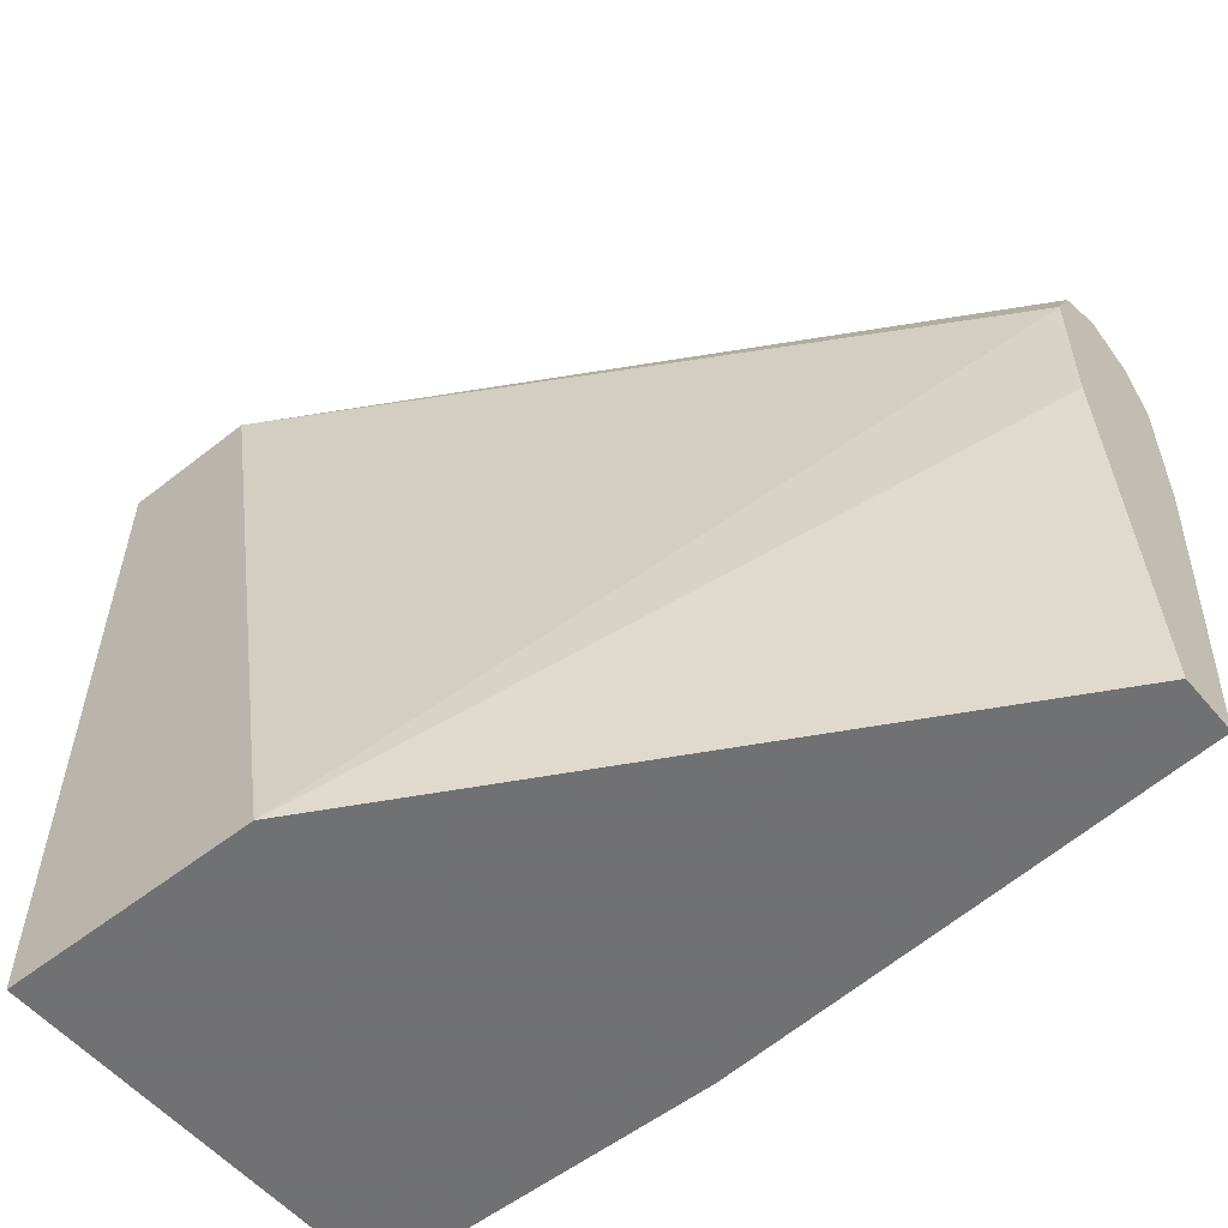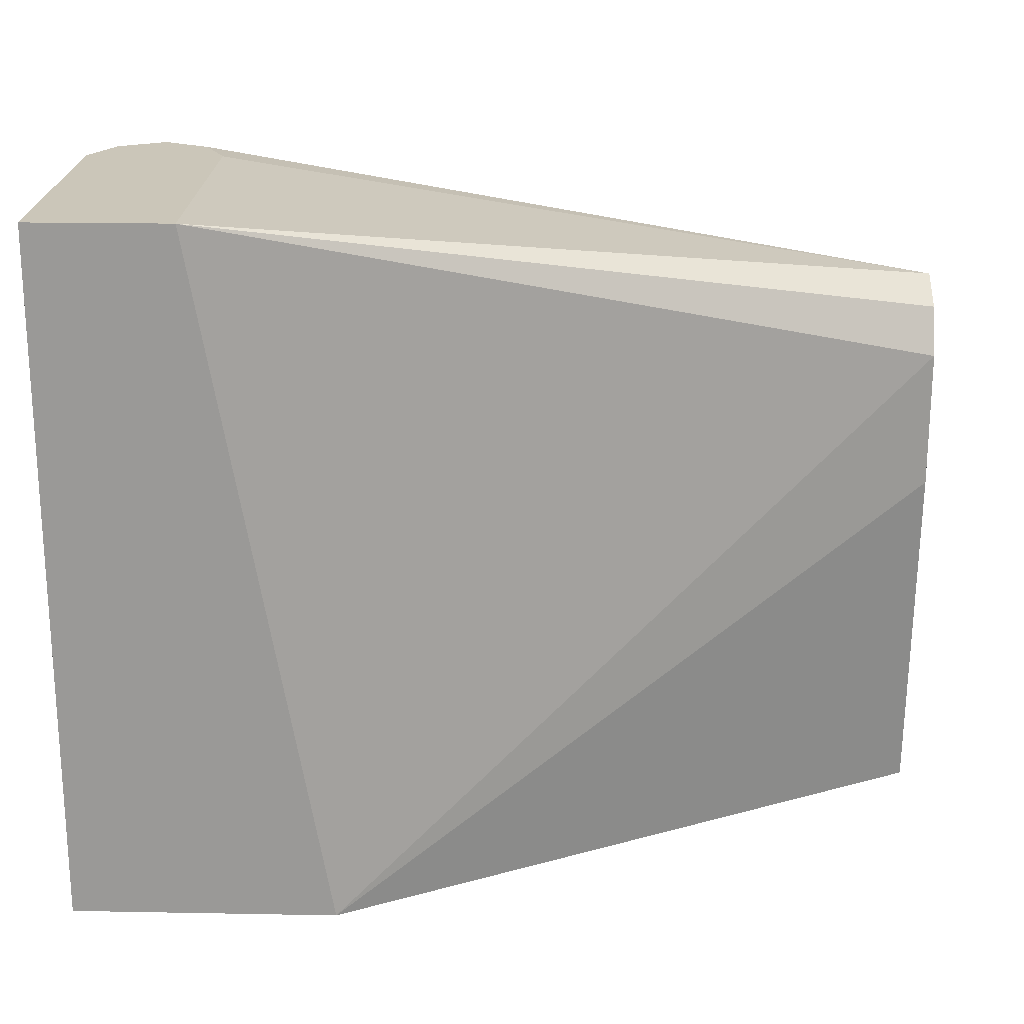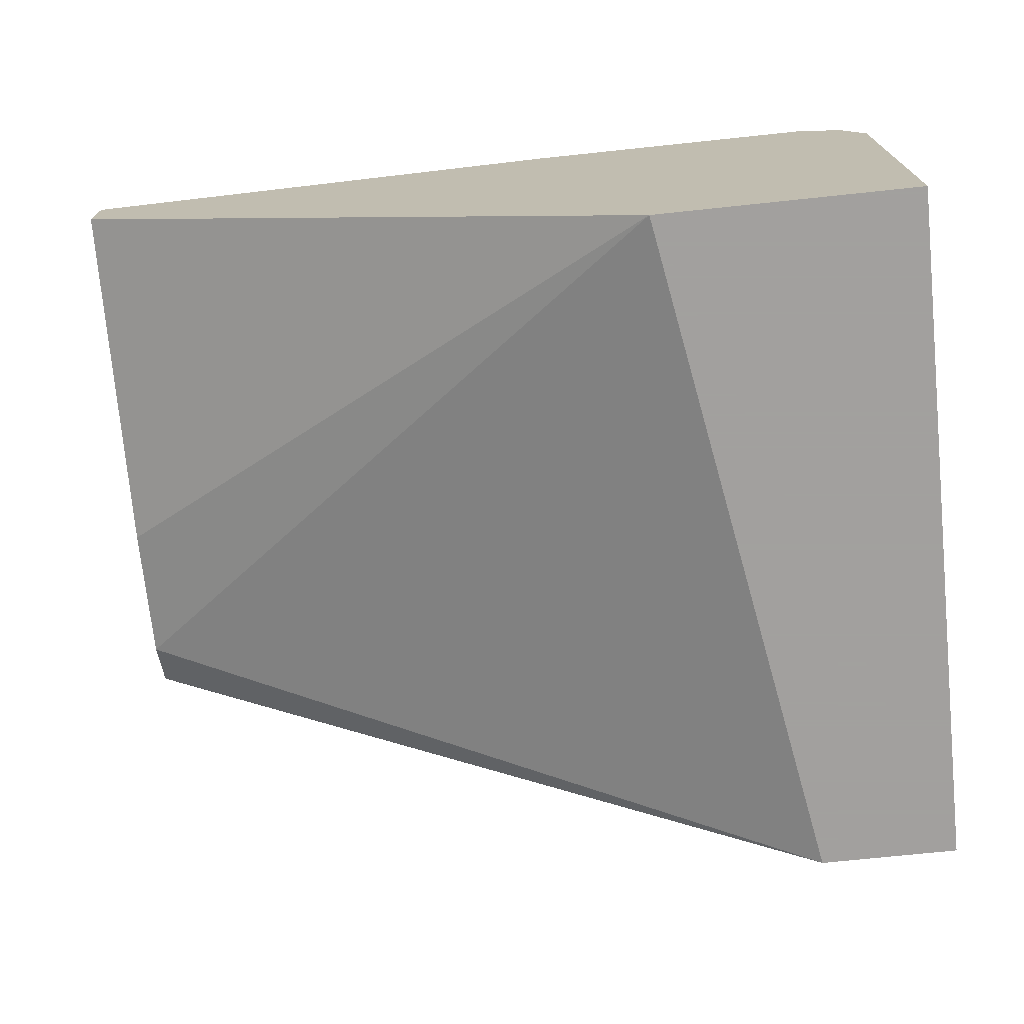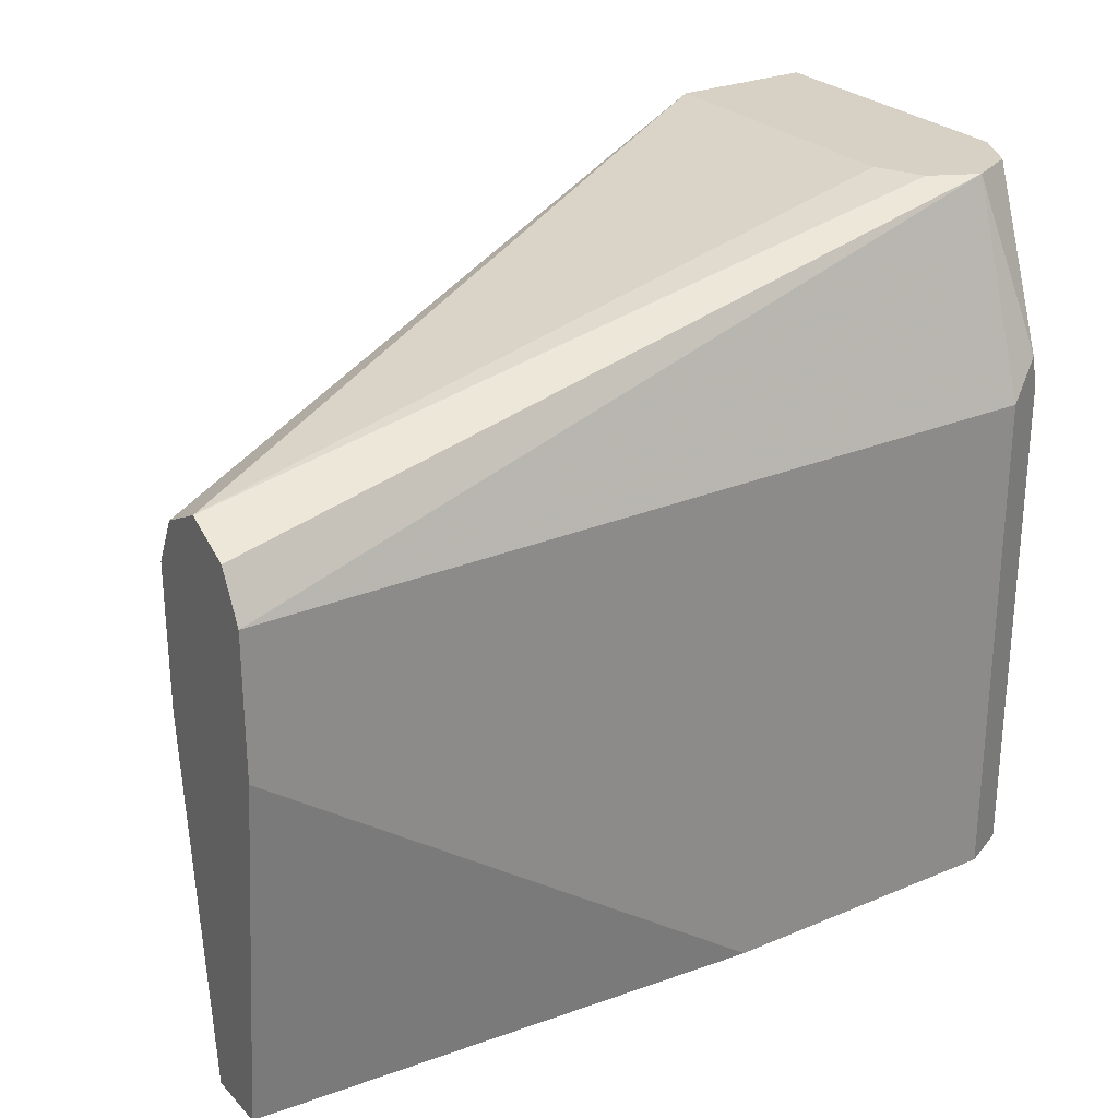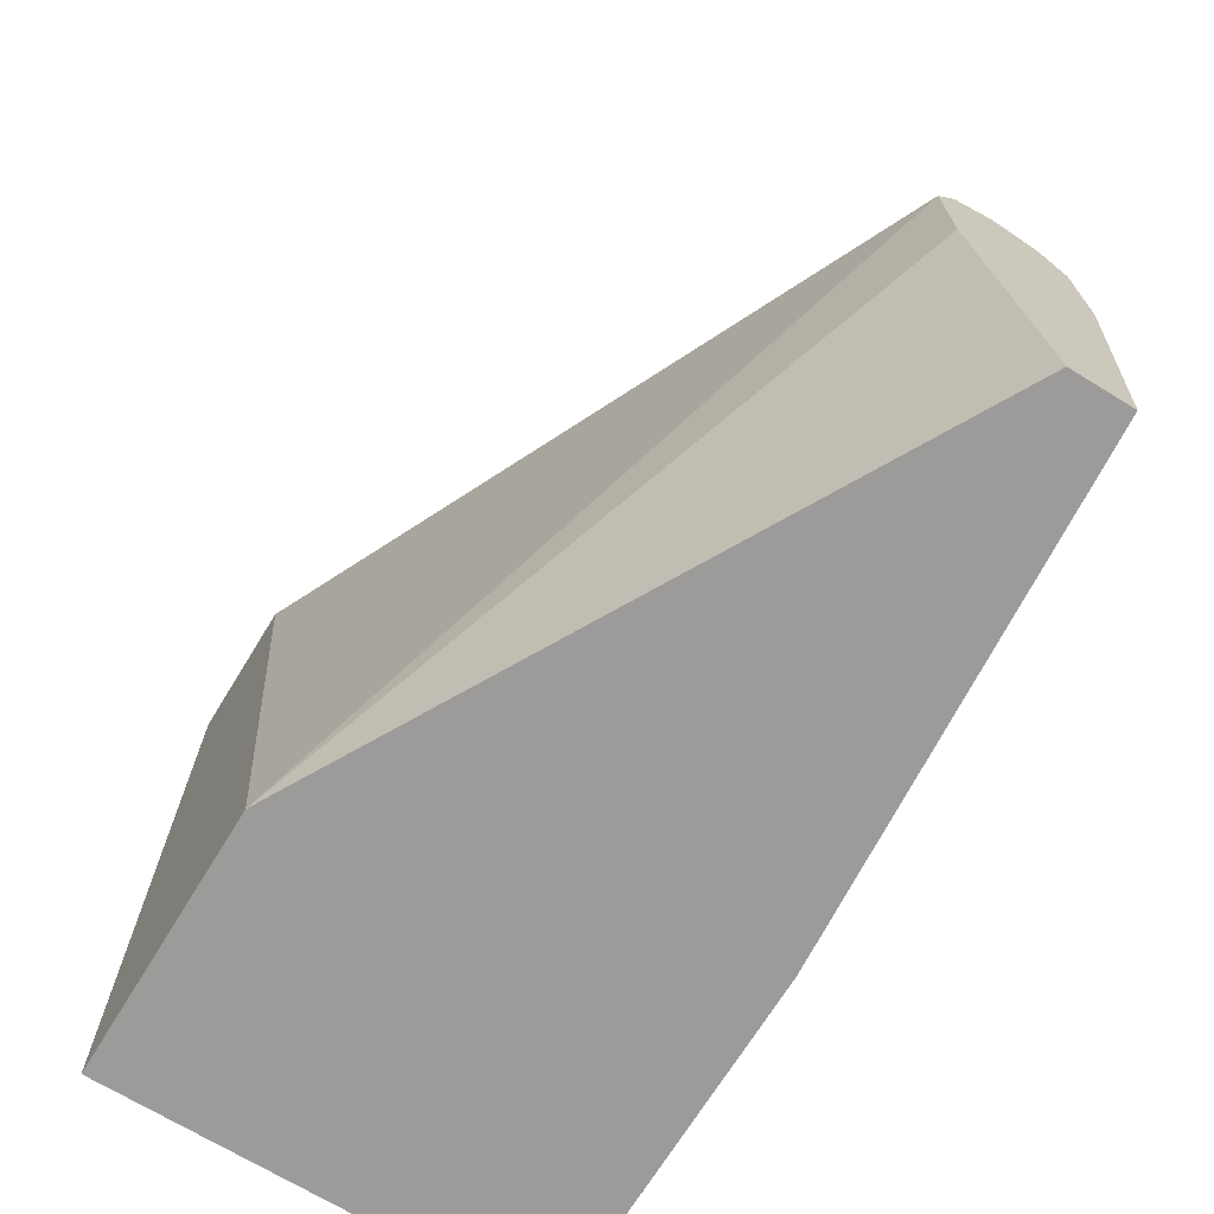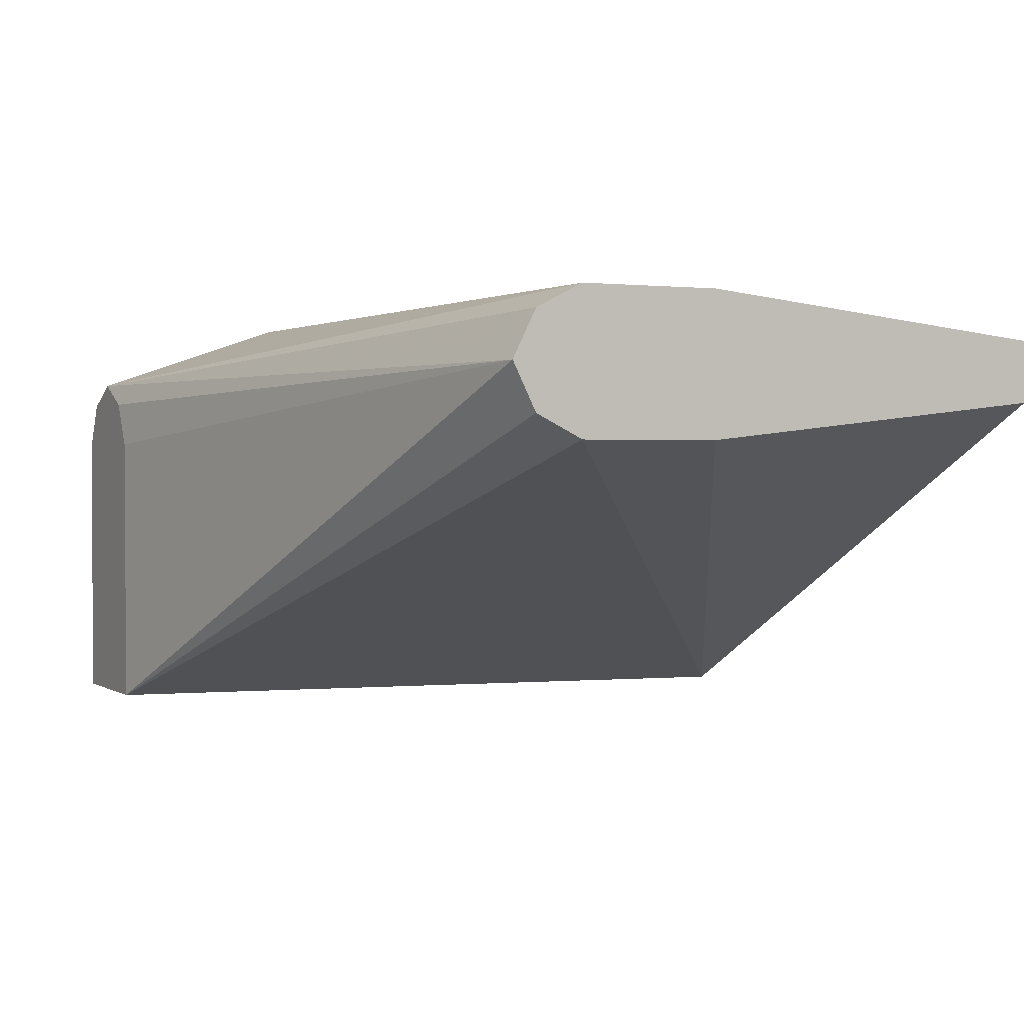
<metadata>
{"format":"obj","ext":"obj","renderer":"f3d","projection":"perspective","resolution":1024,"background":"white","views":[{"elev":-55.3,"azim":-140.5,"up":"+Y"},{"elev":20.8,"azim":-178.1,"up":"+Y"},{"elev":-71.9,"azim":6.0,"up":"+Z"},{"elev":26.7,"azim":-33.3,"up":"+Y"},{"elev":-69.8,"azim":-121.5,"up":"+Y"},{"elev":1.4,"azim":-116.8,"up":"+Z"}]}
</metadata>
<code>
v 0.009411 -0.2665 0.1769
v 0.009411 -0.1686 0.1874
v 0.009411 -0.2665 0.1604
v 0.1457 -0.2665 0.1874
v 0.009411 -0.1312 0.1874
v 0.009411 -0.1686 0.1499
v 0.172 -0.2665 0.07168
v 0.2248 -0.2665 0.1874
v 0.009411 -0.1187 0.1811
v 0.2248 -0.1312 0.1874
v 0.2248 -0.07636 0.1686
v 0.009411 -0.1312 0.1499
v 0.2054 -0.07636 0.07168
v 0.2436 -0.2665 0.07168
v 0.2346 -0.2665 0.1825
v 0.009411 -0.1156 0.1749
v 0.2342 -0.1218 0.1827
v 0.2373 -0.07636 0.1624
v 0.2123 -0.07636 0.1624
v 0.009411 -0.1124 0.1686
v 0.009411 -0.1187 0.1561
v 0.2061 -0.07636 0.1499
v 0.2436 -0.07636 0.07168
v 0.2436 -0.2665 0.1686
v 0.2373 -0.2665 0.1811
v 0.2373 -0.1312 0.1811
v 0.2436 -0.07636 0.1499
v 0.2068 -0.07636 0.1513
v 0.2436 -0.1312 0.1686
f 11 19 20
f 11 28 19
f 11 22 28
f 10 15 17
f 11 18 27
f 11 23 13
f 11 27 23
f 11 20 16
f 11 17 18
f 10 17 11
f 11 13 22
f 12 21 13
f 14 27 29
f 13 21 20
f 14 23 27
f 14 29 24
f 15 25 26
f 15 26 17
f 17 26 18
f 18 26 29
f 18 29 27
f 19 28 20
f 20 28 22
f 24 29 26
f 24 26 25
f 13 20 22
f 9 11 16
f 2 10 5
f 7 23 14
f 8 15 10
f 1 2 5
f 1 5 9
f 1 9 16
f 1 16 20
f 1 20 21
f 1 12 6
f 1 6 3
f 1 3 7
f 1 7 14
f 1 14 24
f 1 24 25
f 1 21 12
f 1 15 8
f 7 13 23
f 1 25 15
f 7 12 13
f 6 12 7
f 5 10 11
f 5 11 9
f 2 8 10
f 2 4 8
f 1 4 2
f 1 8 4
f 3 6 7

</code>
